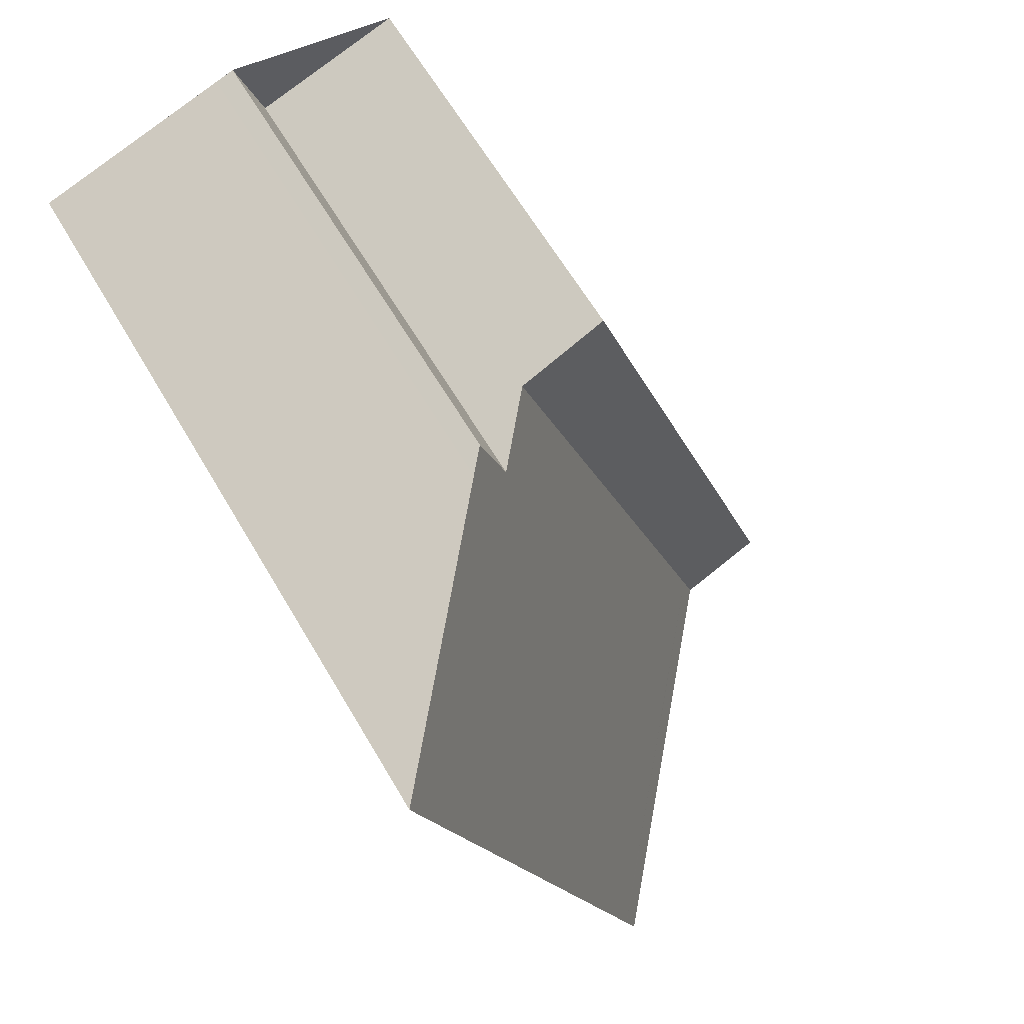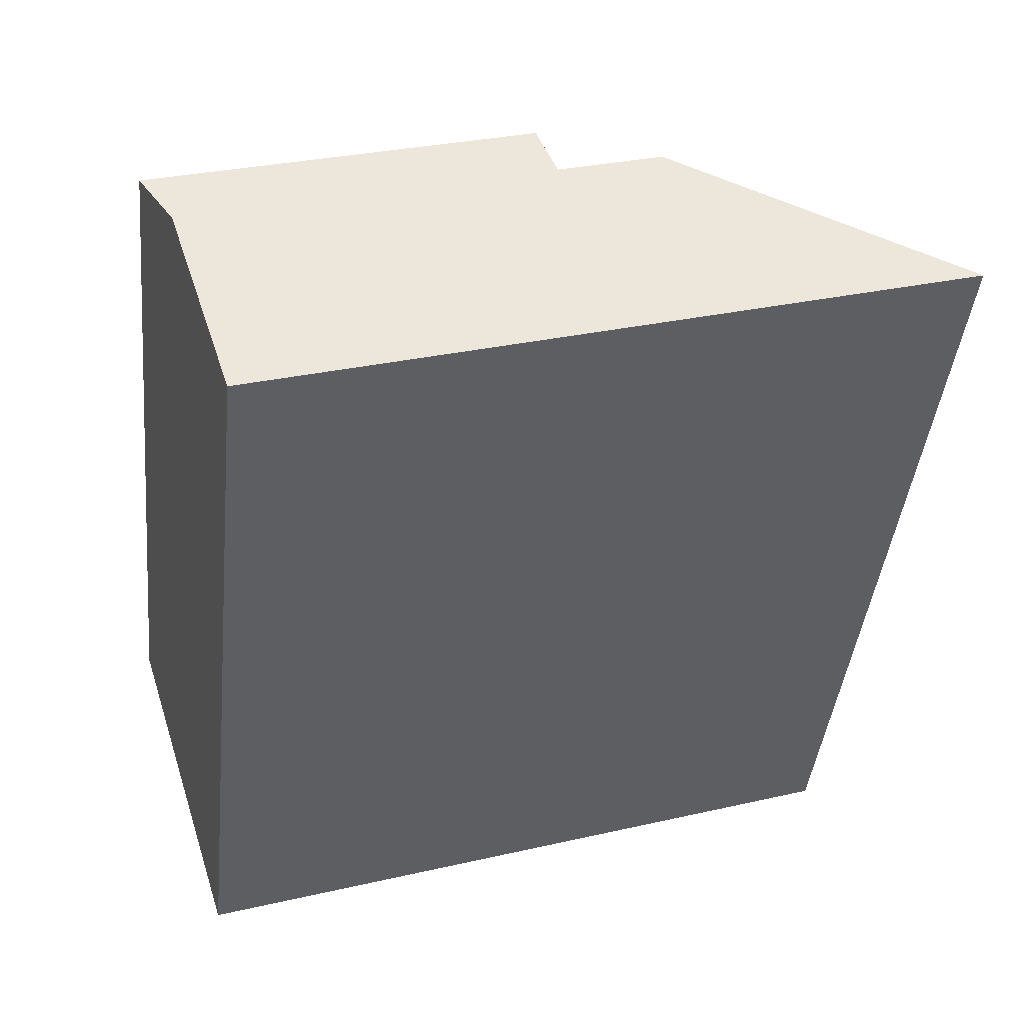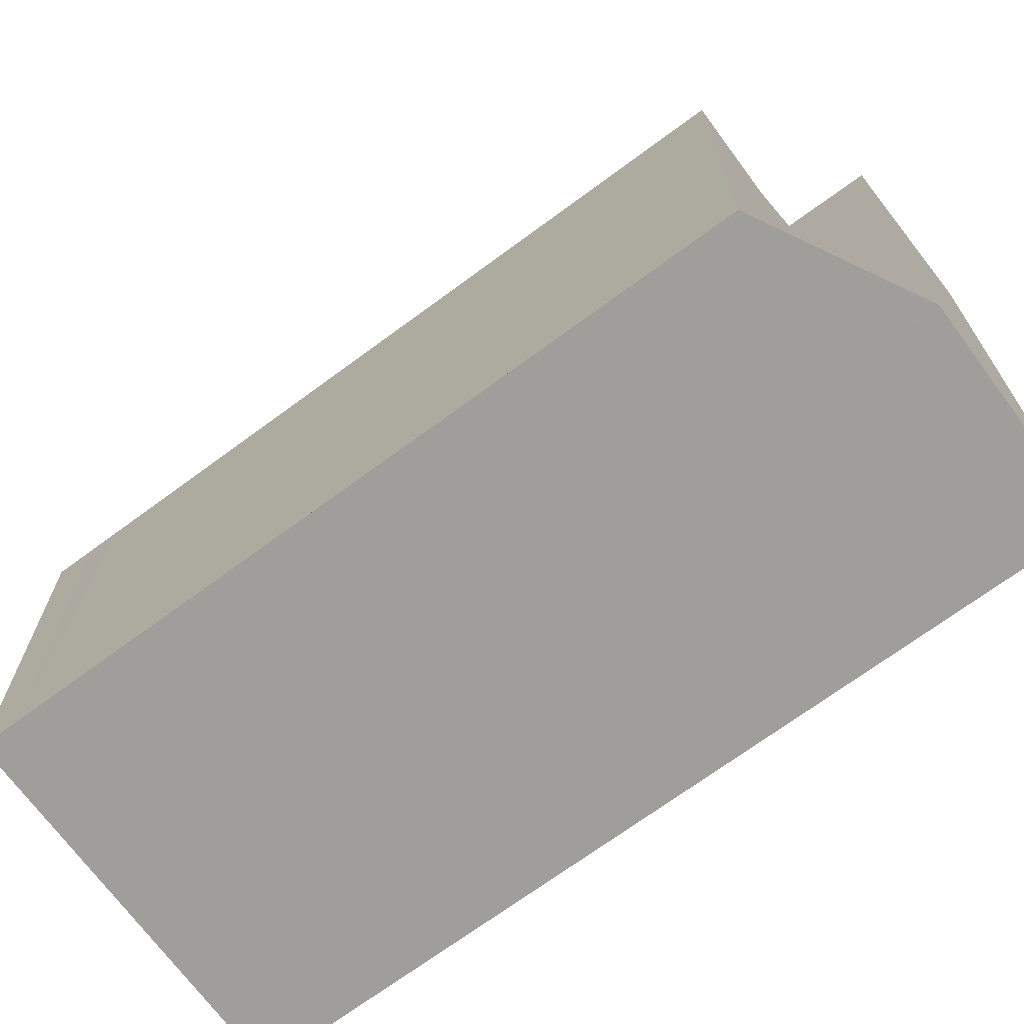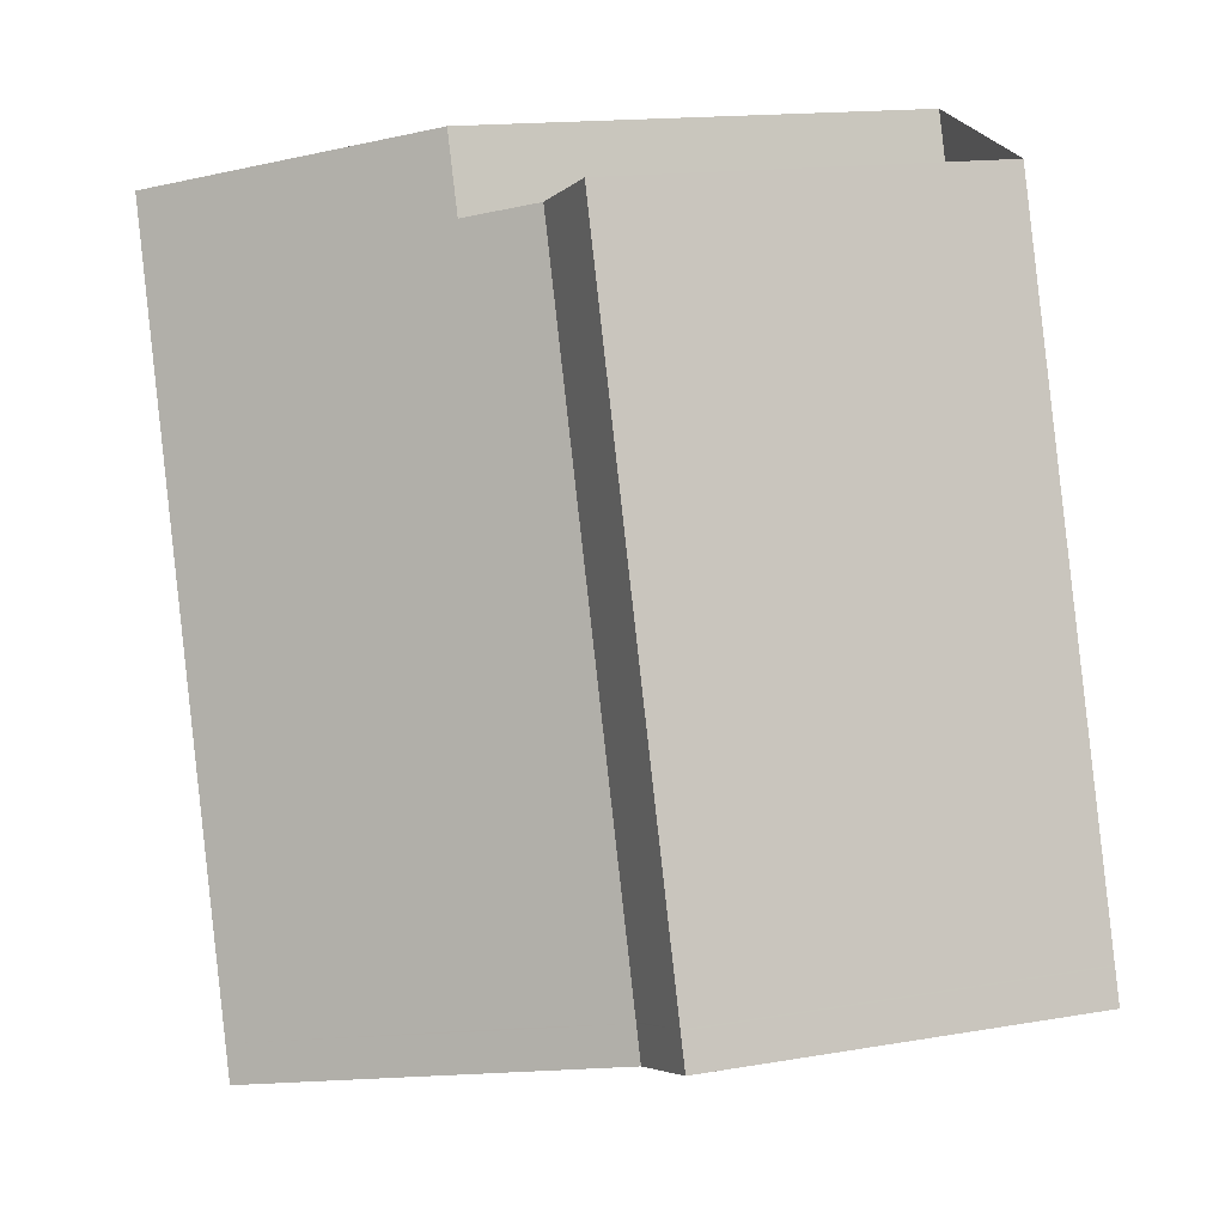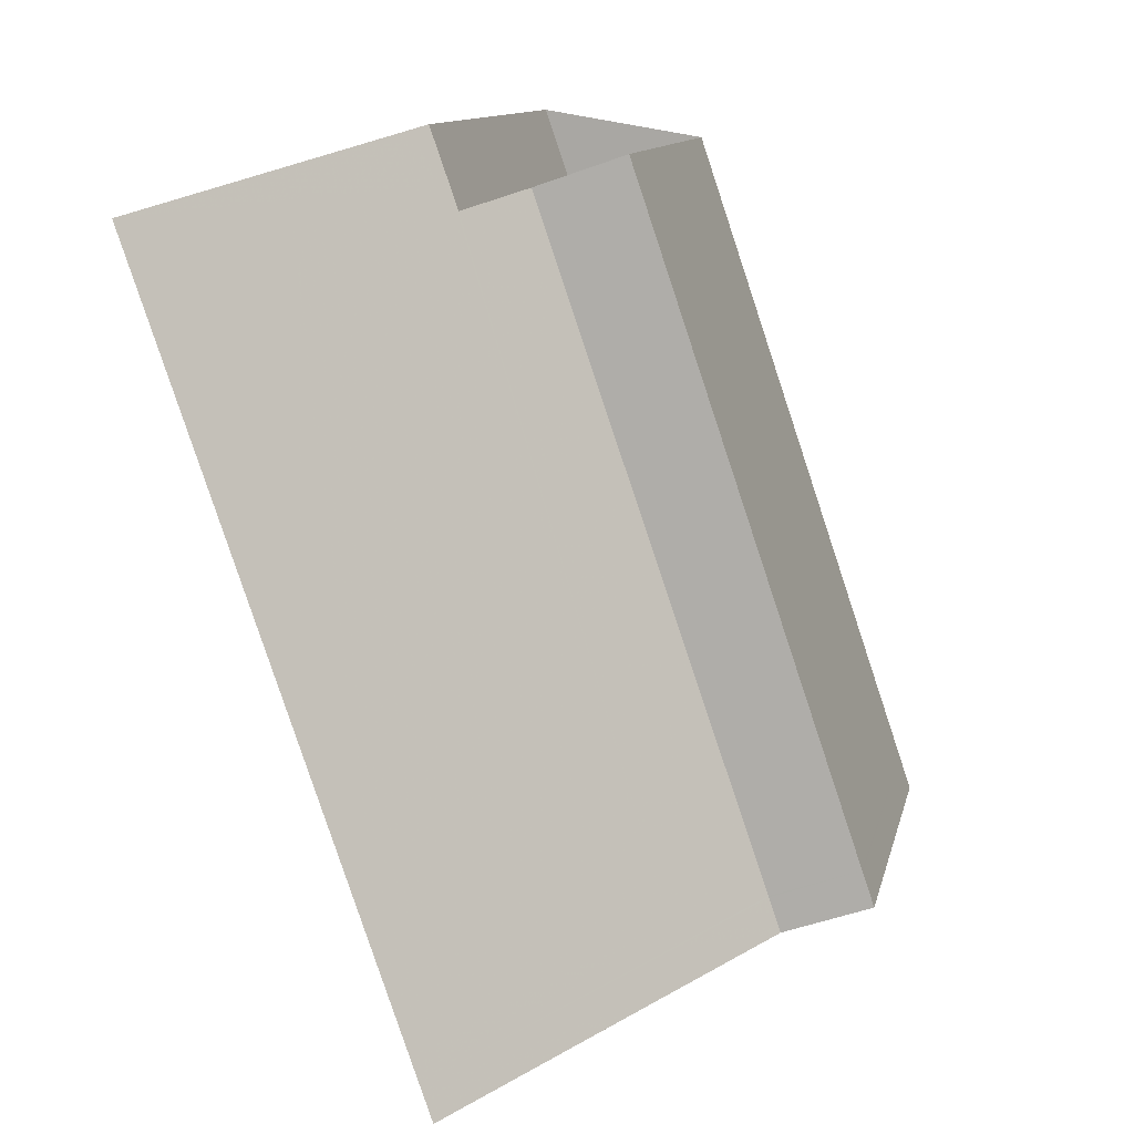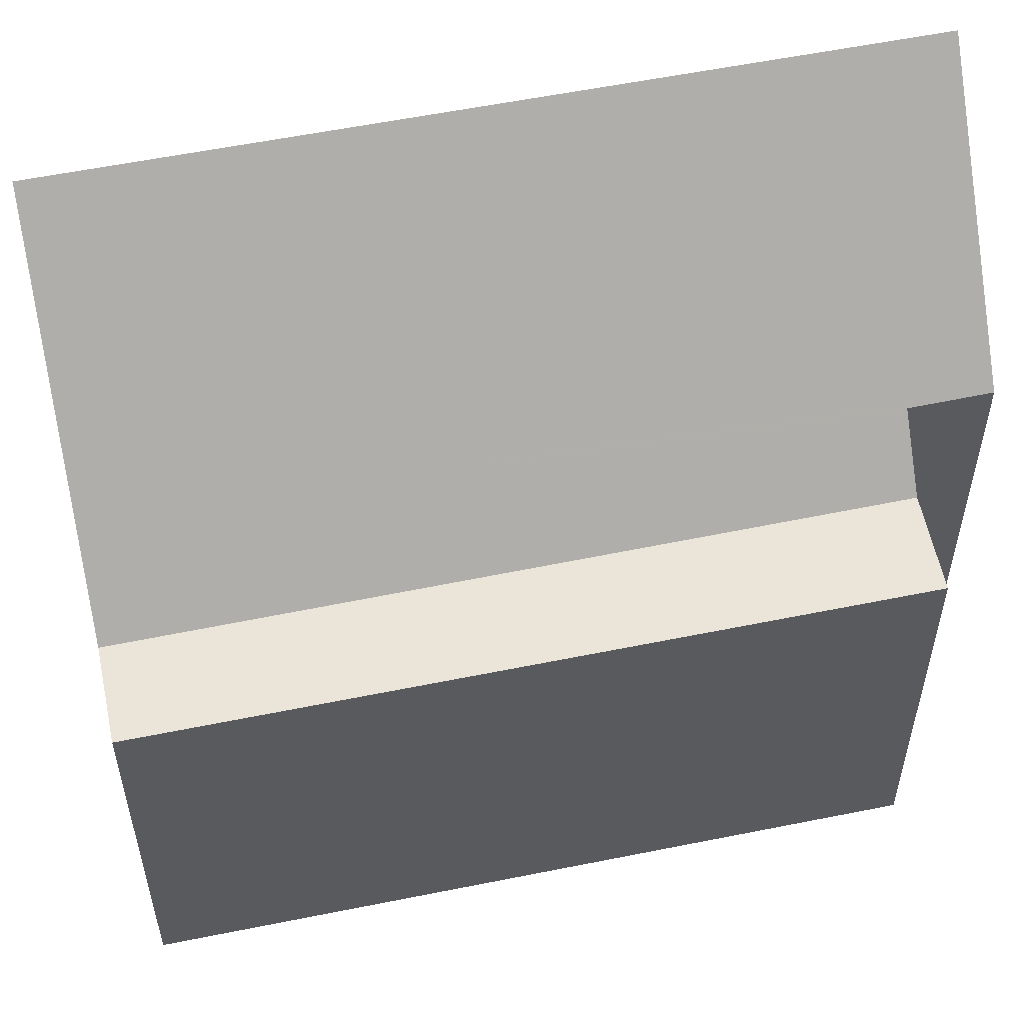
<metadata>
{"format":"obj","ext":"obj","renderer":"f3d","projection":"perspective","resolution":1024,"background":"white","views":[{"elev":62.8,"azim":-30.3,"up":"+Y"},{"elev":29.8,"azim":-108.7,"up":"+Y"},{"elev":-70.8,"azim":145.2,"up":"+Z"},{"elev":15.9,"azim":70.6,"up":"+Y"},{"elev":11.8,"azim":12.3,"up":"+Y"},{"elev":55.6,"azim":96.8,"up":"+Z"}]}
</metadata>
<code>
v -1784 -2544 10.41
v -1781 -2543 6.92
v -1780 -2544 6.91
v -1780 -2555 10.38
v -1778 -2543 5.916
v -1775 -2553 5.867
v -1776 -2554 5.964
v -1780 -2544 6.015
v -1784 -2544 10.41
v -1781 -2543 6.914
v -1784 -2544 10.4
v -1784 -2544 10.4
v -1780 -2554 10.38
v -1780 -2544 6.015
v -1776 -2554 5.964
v -1778 -2543 5.917
v -1775 -2553 5.869
v -1780 -2555 10.38
v -1776 -2553 5.967
v -1775 -2553 5.871
v -1776 -2553 5.967
v -1775 -2553 5.869
v -1780 -2555 10.38
v -1776 -2553 5.967
v -1775 -2553 5.871
v -1776 -2553 5.967
v -1775 -2553 5.869
v -1777 -2554 7.21
v -1777 -2554 7.211
v -1781 -2544 7.225
v -1781 -2543 7.226
v -1777 -2554 7.211
v -1776 -2553 5.969
v -1775 -2553 5.873
v -1775 -2553 5.871
v -1776 -2553 5.969
v -1777 -2553 7.211
v -1780 -2554 10.38
v -1784 -2544 10.4
v -1784 -2544 10.41
v -1784 -2544 0
v -1784 -2544 0
v -1781 -2543 6.914
v -1781 -2543 6.92
v -1781 -2543 0
v -1781 -2543 -8.882e-16
v -1780 -2544 6.015
v -1780 -2544 6.91
v -1780 -2544 0
v -1780 -2544 0
v -1780 -2555 10.38
v -1780 -2555 10.38
v -1780 -2555 0
v -1780 -2555 0
v -1775 -2553 5.871
v -1778 -2543 5.916
v -1778 -2543 -8.882e-16
v -1775 -2553 0
v -1775 -2553 5.869
v -1775 -2553 5.867
v -1775 -2553 8.882e-16
v -1775 -2553 0
v -1777 -2554 7.21
v -1776 -2554 5.964
v -1776 -2554 0
v -1777 -2554 0
v -1784 -2544 10.41
v -1784 -2544 10.41
v -1784 -2544 0
v -1784 -2544 0
v -1780 -2544 6.91
v -1781 -2543 6.914
v -1781 -2543 -8.882e-16
v -1780 -2544 0
v -1781 -2543 7.226
v -1784 -2544 10.4
v -1784 -2544 0
v -1781 -2543 -8.882e-16
v -1784 -2544 10.41
v -1780 -2554 10.38
v -1780 -2554 0
v -1784 -2544 0
v -1778 -2543 5.917
v -1780 -2544 6.015
v -1780 -2544 0
v -1778 -2543 8.882e-16
v -1778 -2543 5.916
v -1778 -2543 5.917
v -1778 -2543 8.882e-16
v -1778 -2543 -8.882e-16
v -1776 -2554 5.964
v -1775 -2553 5.869
v -1775 -2553 0
v -1776 -2554 0
v -1780 -2554 10.38
v -1780 -2555 10.38
v -1780 -2555 -1.776e-15
v -1780 -2554 0
v -1775 -2553 5.869
v -1775 -2553 5.869
v -1775 -2553 0
v -1775 -2553 0
v -1780 -2555 10.38
v -1780 -2555 10.38
v -1780 -2555 0
v -1780 -2555 -1.776e-15
v -1775 -2553 5.867
v -1775 -2553 5.869
v -1775 -2553 0
v -1775 -2553 8.882e-16
v -1780 -2555 10.38
v -1777 -2554 7.21
v -1777 -2554 0
v -1780 -2555 0
v -1781 -2543 6.92
v -1781 -2543 7.226
v -1781 -2543 -8.882e-16
v -1781 -2543 0
v -1775 -2553 5.869
v -1775 -2553 5.871
v -1775 -2553 0
v -1775 -2553 0
v -1780 -2554 10.38
v -1780 -2554 10.38
v -1780 -2554 0
v -1780 -2554 0
v -1784 -2544 0
v -1781 -2543 0
v -1780 -2544 0
v -1778 -2543 0
v -1775 -2553 0
v -1780 -2555 0
f 29 24 7 28
f 31 2 10 30
f 11 9 1 12
f 13 9 11
f 34 20 21 33
f 35 22 20 34
f 37 30 10 3 8 36
f 26 21 20 25
f 25 20 22 27
f 32 19 24 29
f 25 17 15 26
f 27 6 17 25
f 28 4 23 29
f 30 11 12 31
f 38 13 11 30 37
f 29 23 18 32
f 33 14 16 34
f 34 16 5 35
f 36 19 32 37
f 37 32 18 38
f 40 41 42 39
f 44 45 46 43
f 48 49 50 47
f 52 53 54 51
f 56 57 58 55
f 60 61 62 59
f 64 65 66 63
f 68 69 70 67
f 72 73 74 71
f 76 77 78 75
f 80 81 82 79
f 84 85 86 83
f 88 89 90 87
f 92 93 94 91
f 96 97 98 95
f 100 101 102 99
f 104 105 106 103
f 108 109 110 107
f 112 113 114 111
f 116 117 118 115
f 120 121 122 119
f 124 125 126 123
f 128 129 130 131 132 127

</code>
